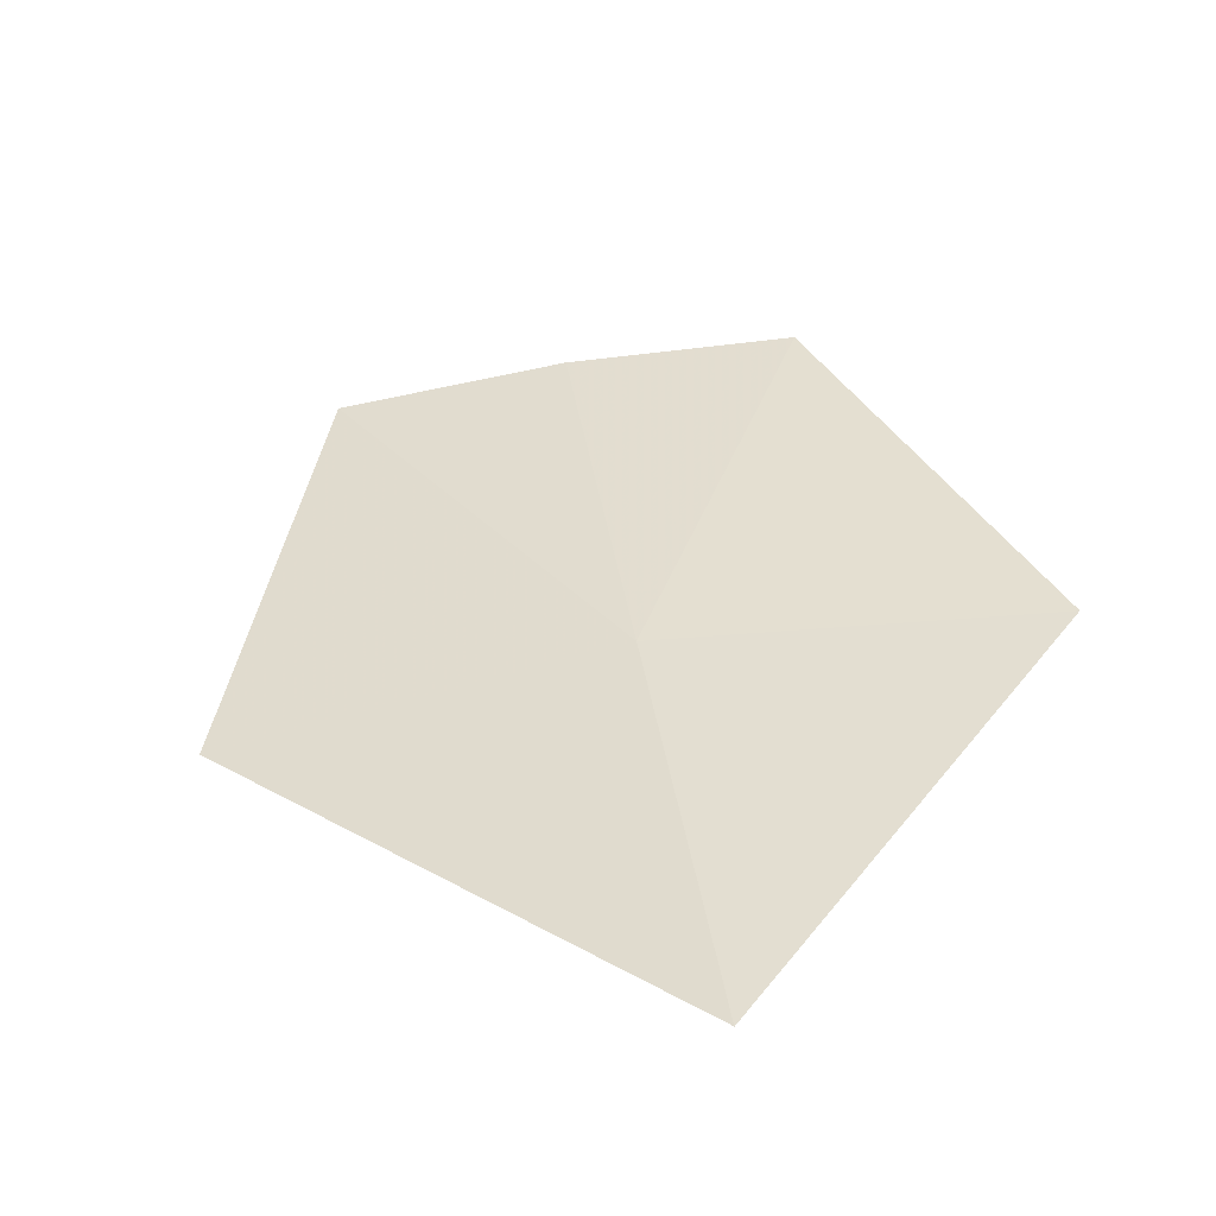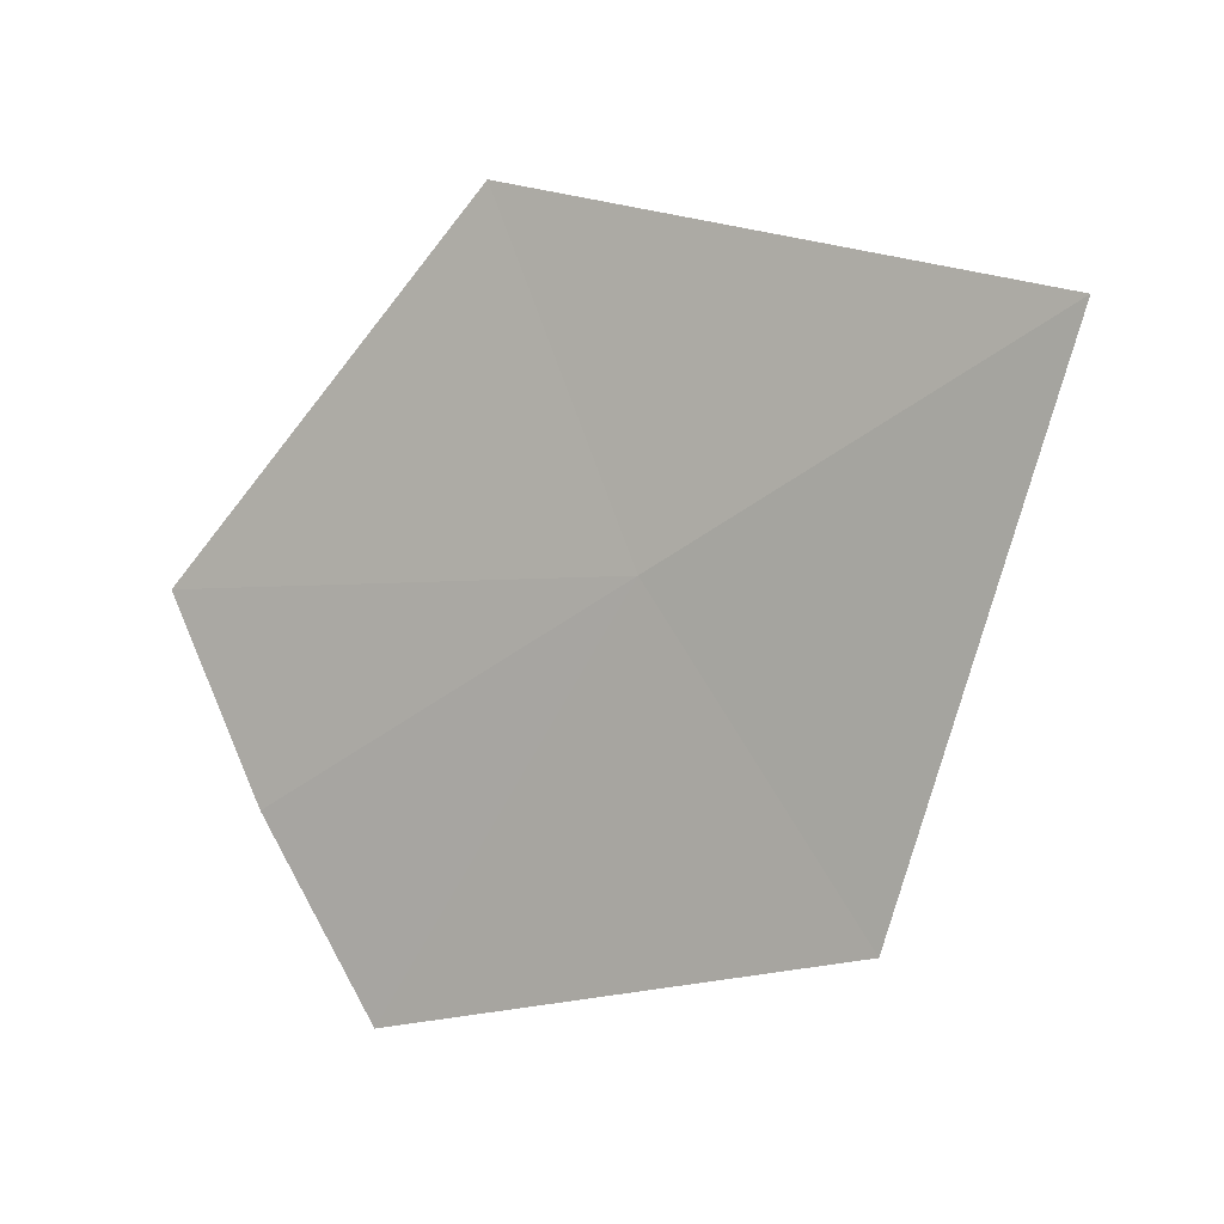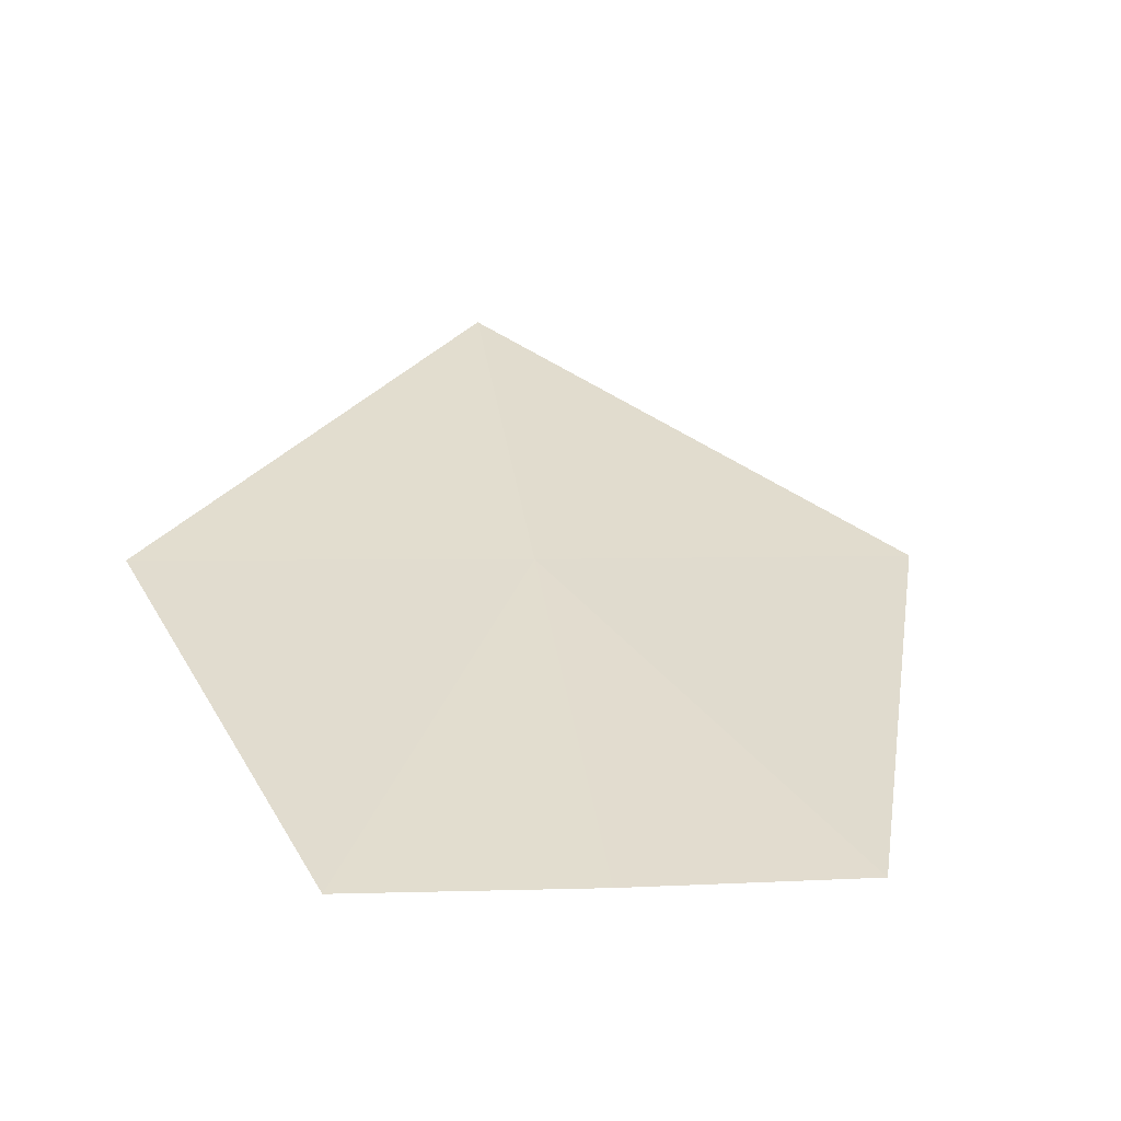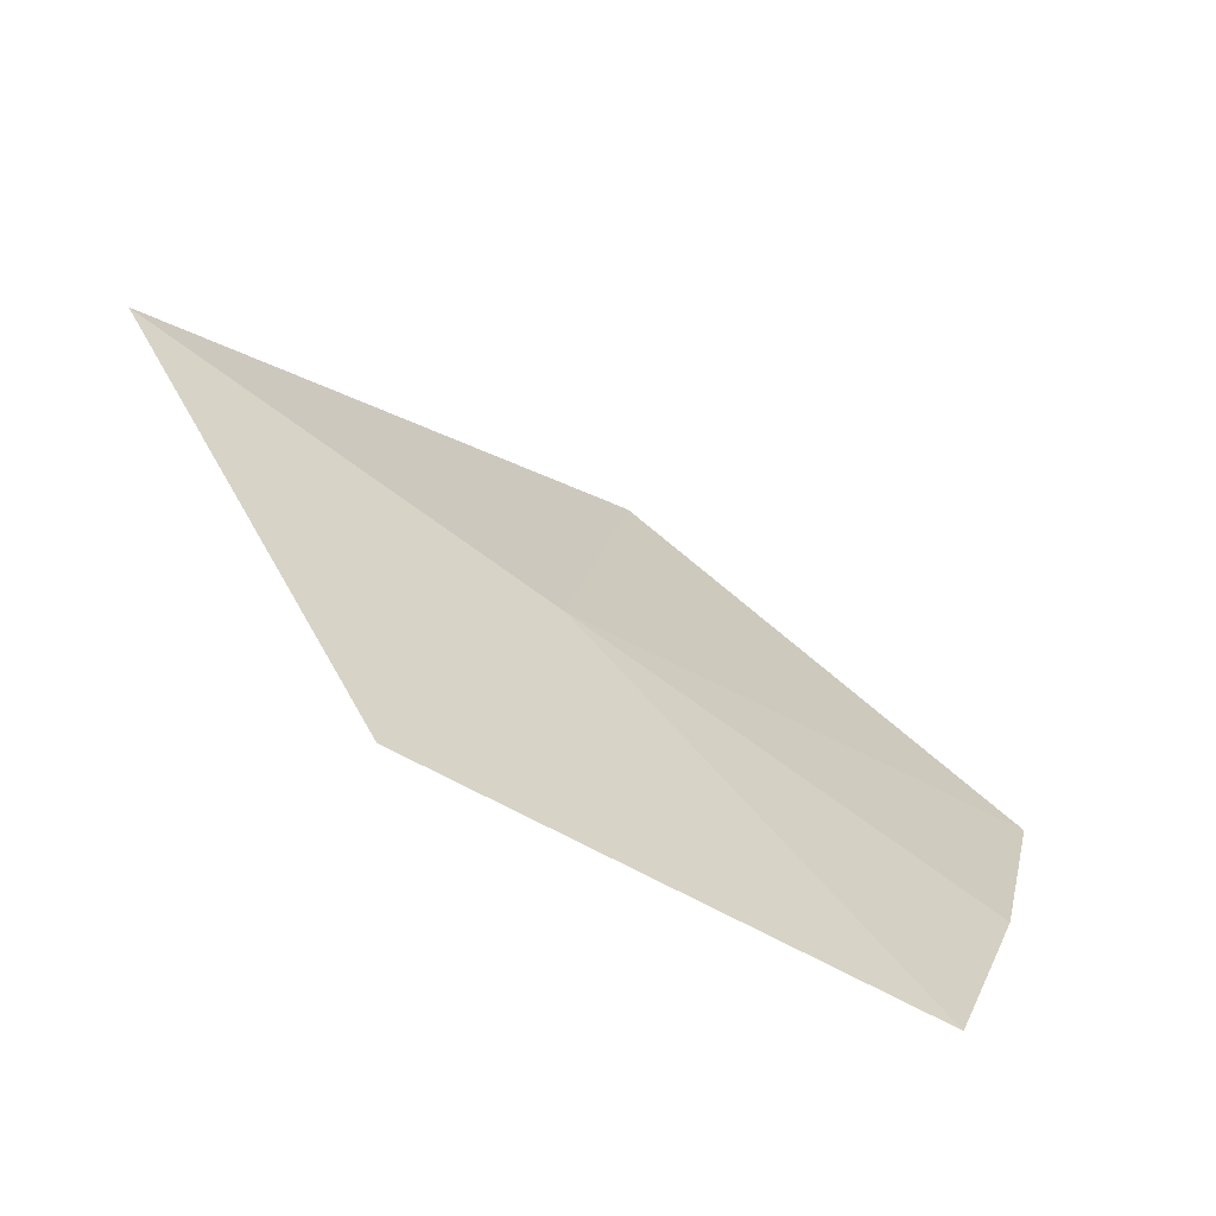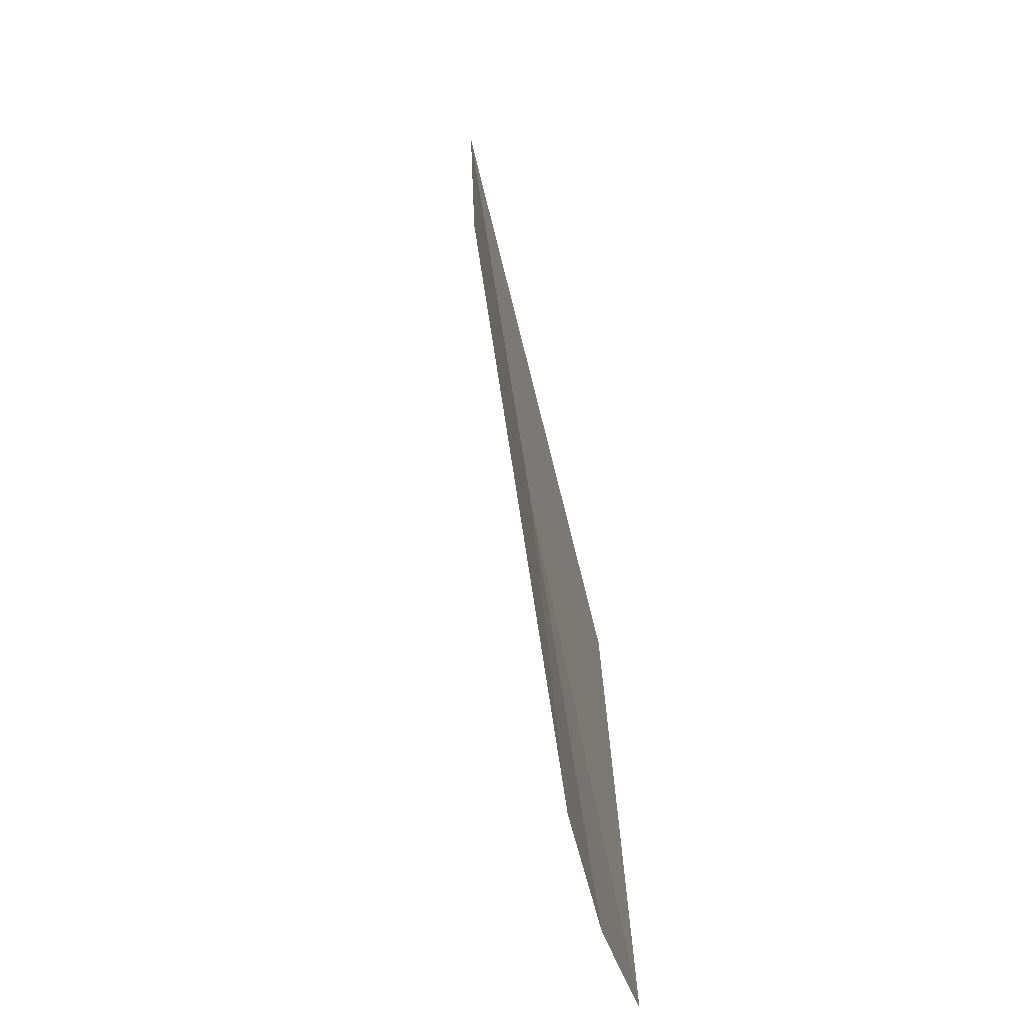
<metadata>
{"format":"obj","ext":"obj","renderer":"f3d","projection":"perspective","resolution":1024,"background":"white","views":[{"elev":69.3,"azim":-122.3,"up":"+Z"},{"elev":78.3,"azim":131.6,"up":"+Z"},{"elev":2.1,"azim":57.7,"up":"+Z"},{"elev":15.4,"azim":-8.2,"up":"+Z"},{"elev":38.3,"azim":116.3,"up":"+Y"}]}
</metadata>
<code>
v 3.705 -1.535 36.49
v 2.964 -1.228 37
v 3.334 -2.228 36.49
v 4.244 -2.268 35.99
v 4.605 -1.397 35.99
v 3.933 -0.7823 36.49
v 4.446 -1.842 35.99
f 1 4 3
f 1 6 5
f 1 3 2
f 1 2 6
f 1 5 7
f 1 7 4

</code>
